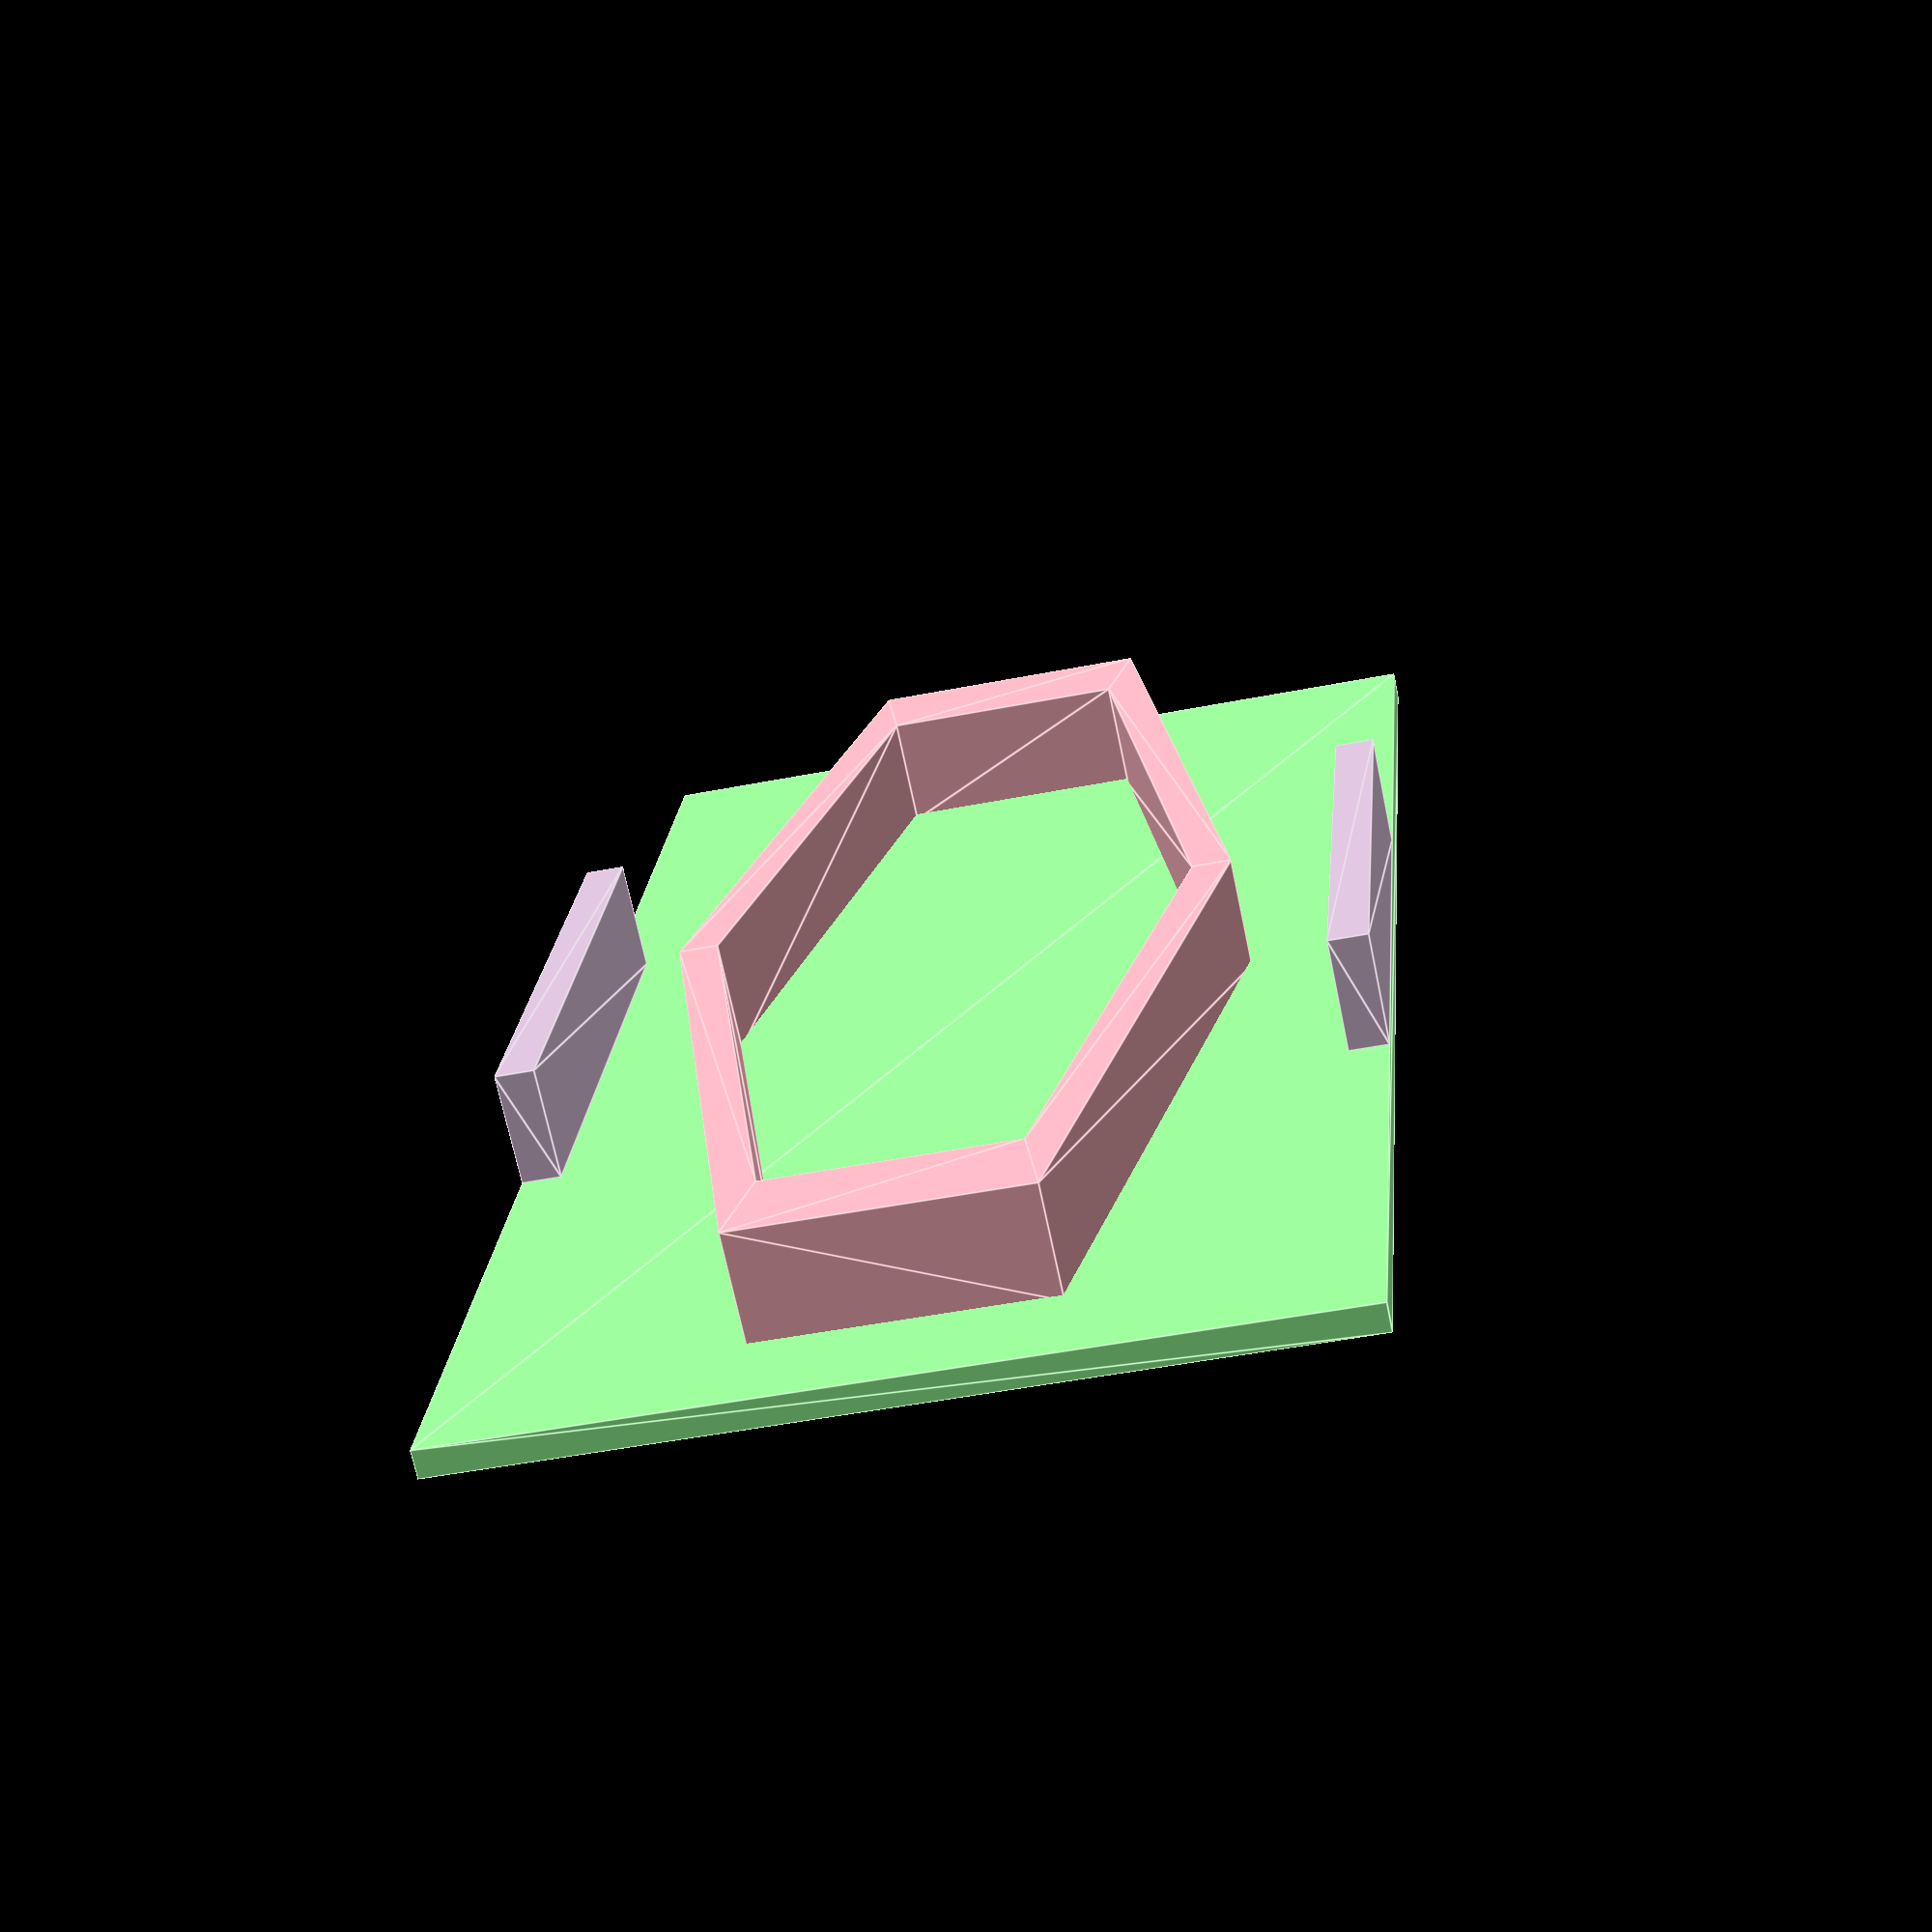
<openscad>
pad = 0.1; // Padding to maintain manifold
smooth = 360; // Number of facets of rounding cylinder
polyl=15;
polyw=5;
polyscale=polyl/polyw;
baset=0.5;
wedgeh=2;
basex=polyl*2;
uh=5;   // Underhang
basey=polyw*2+uh;
wallt=0.7;

color("lightPink",1)
translate([polyw*polyscale,polyw+uh/2,baset-pad])
    linear_extrude(wedgeh)
        scale([polyscale,1,1]) 
            rotate(a=[0,0,30]) 
            difference() {
                circle(r=polyw,$fn=6);
                circle(r=polyw-wallt,$fn=6);
            }                

color("paleGreen") 
linear_extrude(baset)
    polygon([[0,0],[basex,0],[basex,basey],[0,basey]],convexity=2);

color("thistle")
for (n=[0:1]) {            
    translate([basex/3,n*(basey-wallt),baset])
        wall(h=wedgeh,l=basex/3,t=wallt);
}

module wall(h=2,l=5,t=0.7) {
    linear_extrude(h)
        polygon([[0,0],[l,0],[l,t],[0,t]]);
}
</openscad>
<views>
elev=249.6 azim=95.0 roll=168.2 proj=p view=edges
</views>
